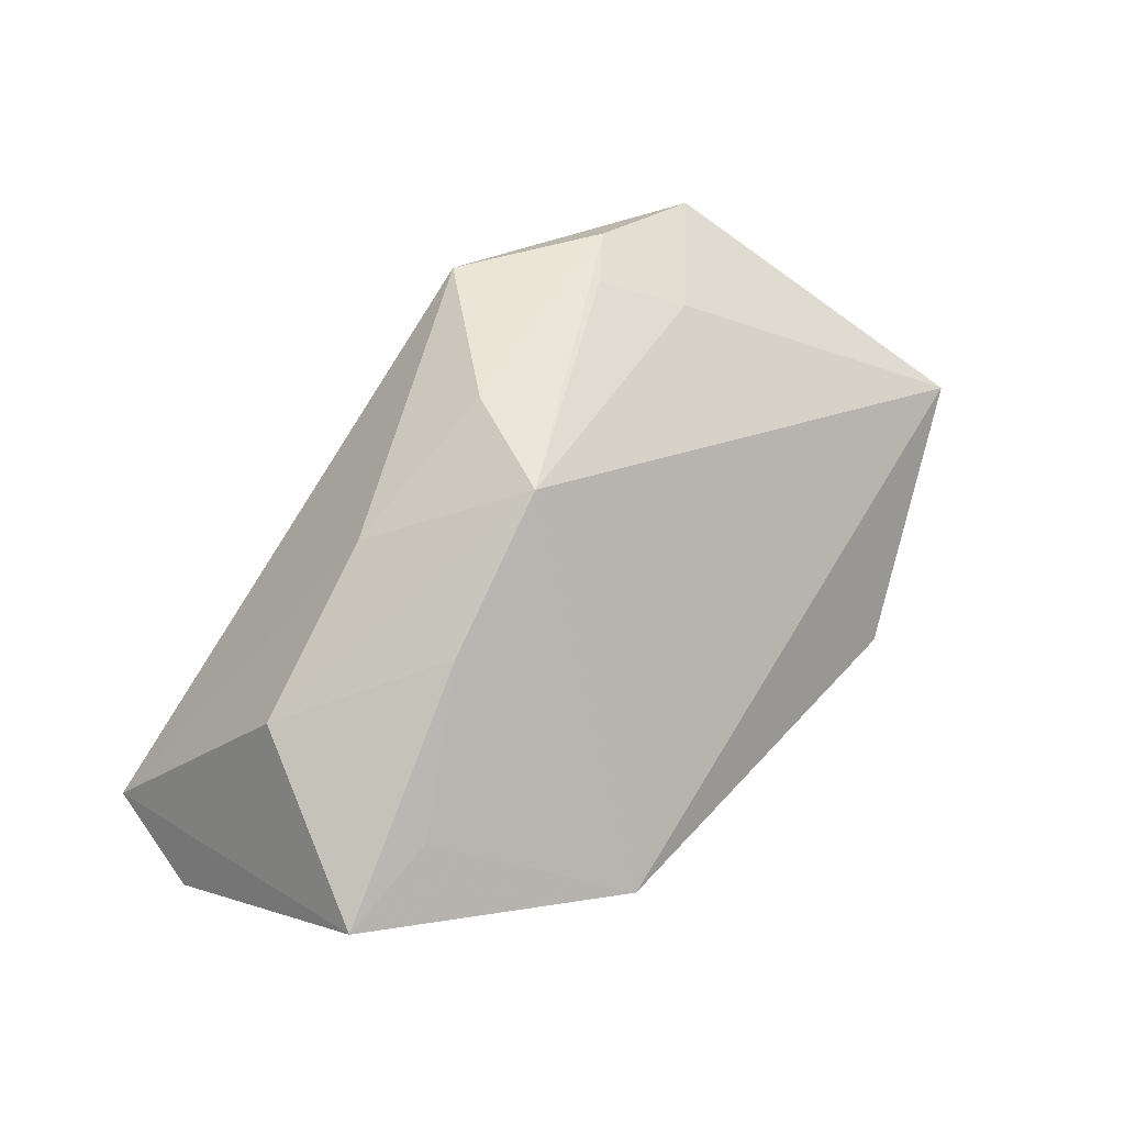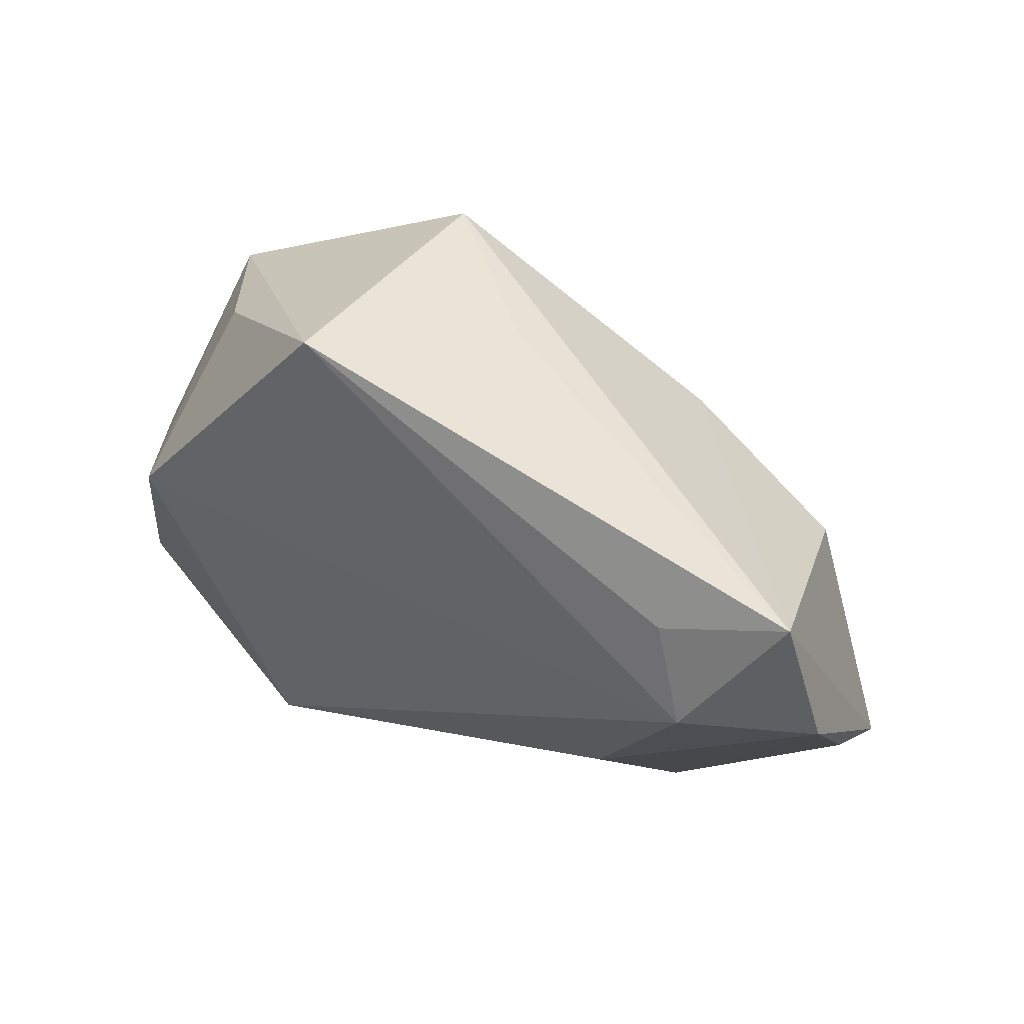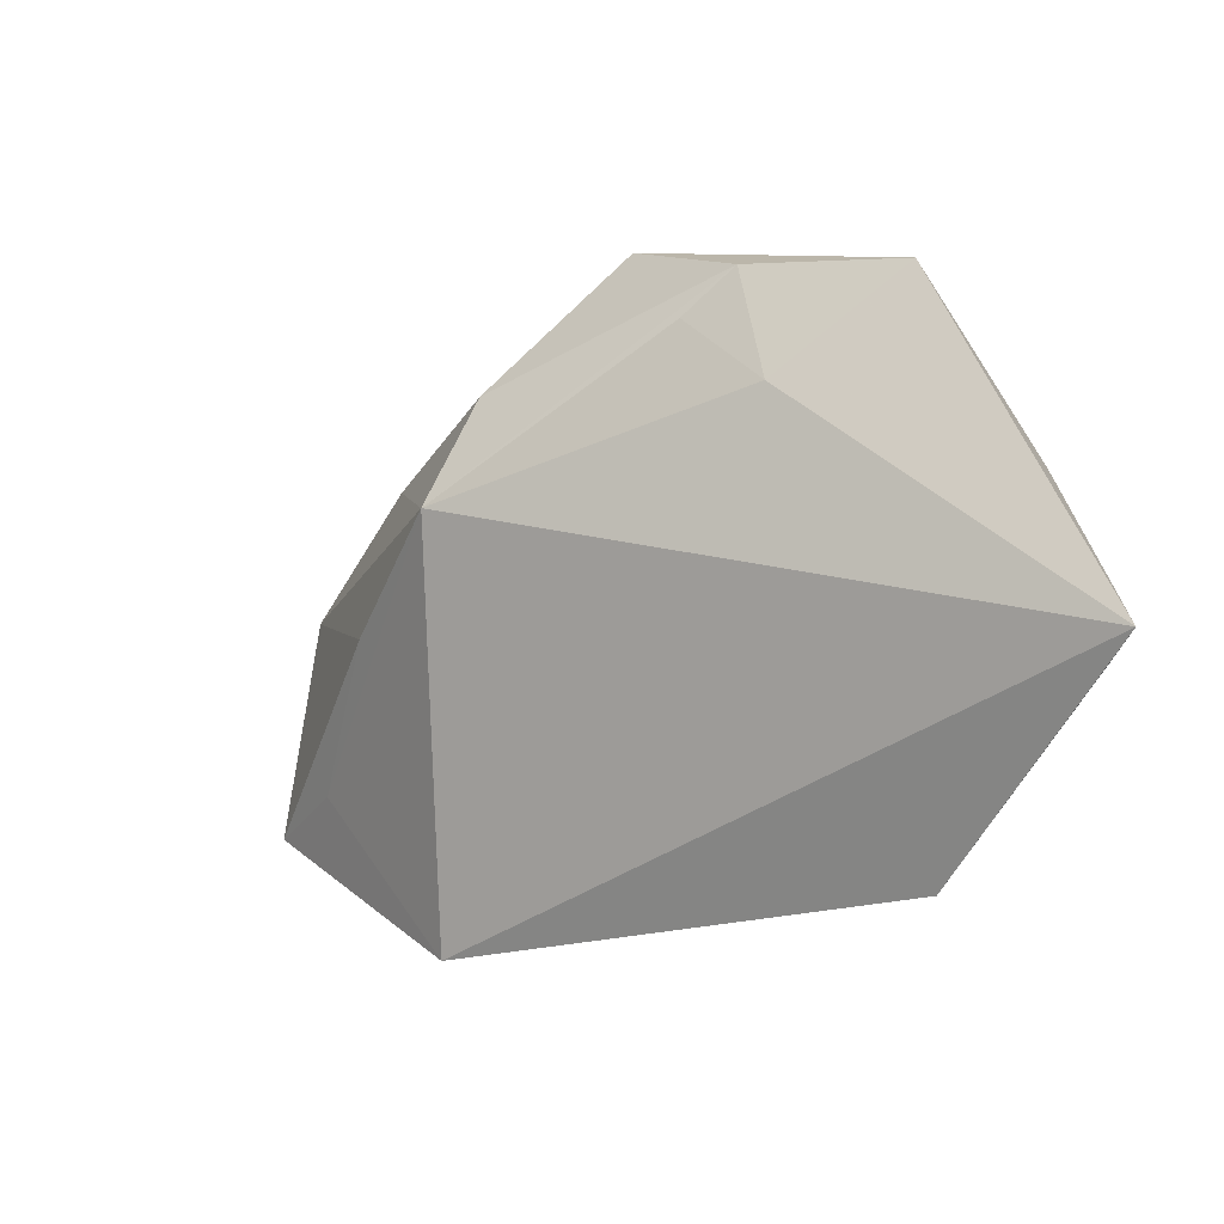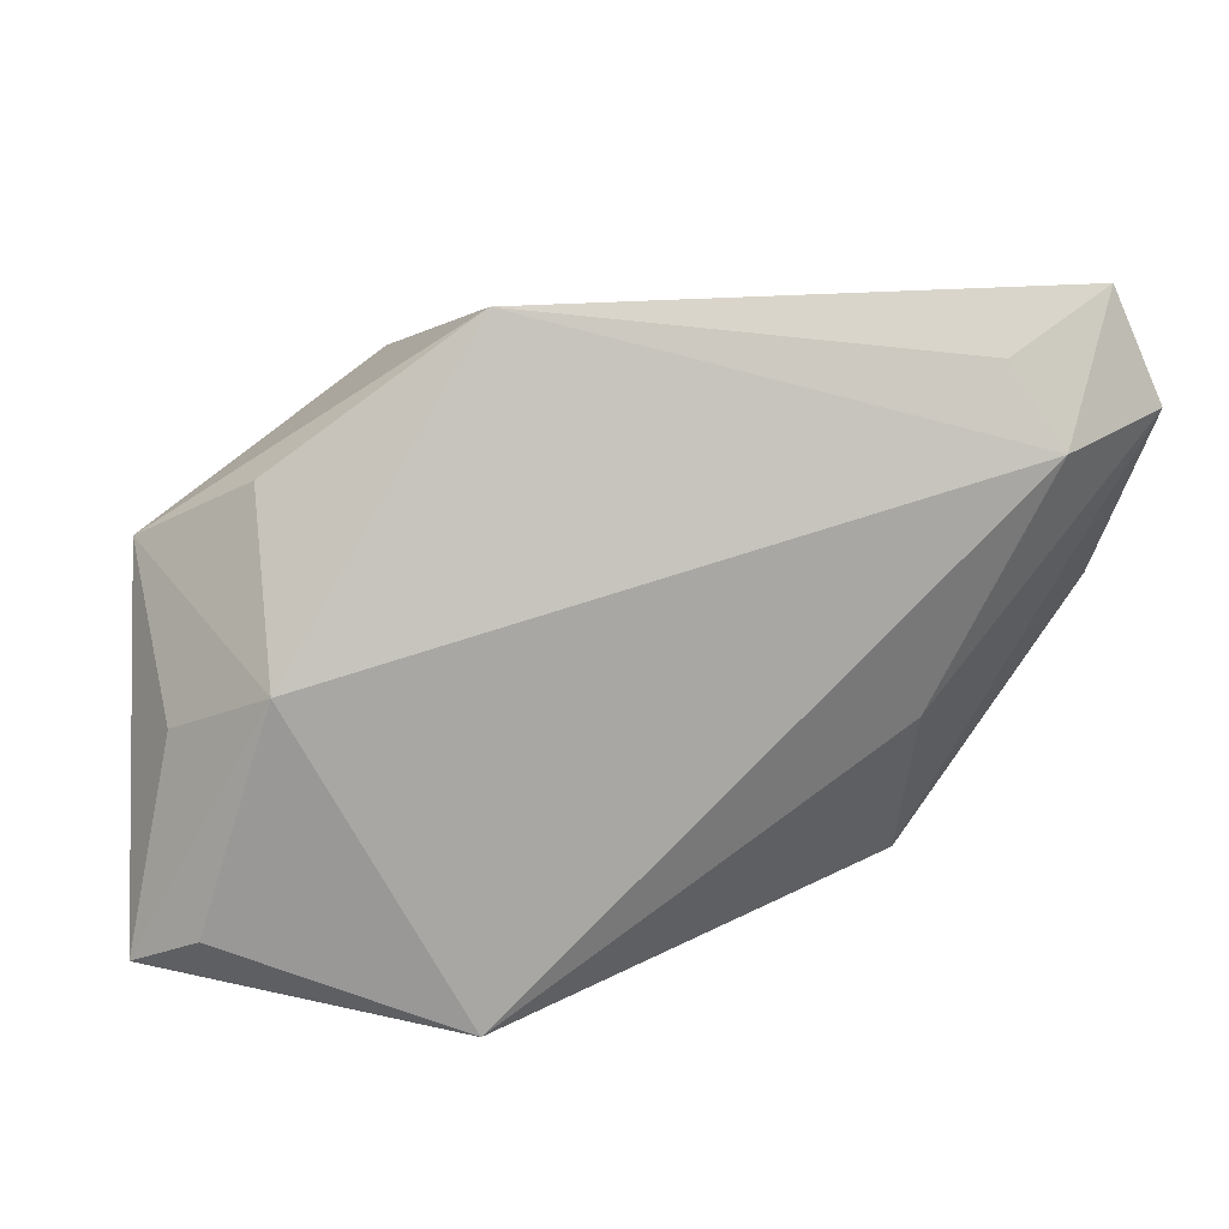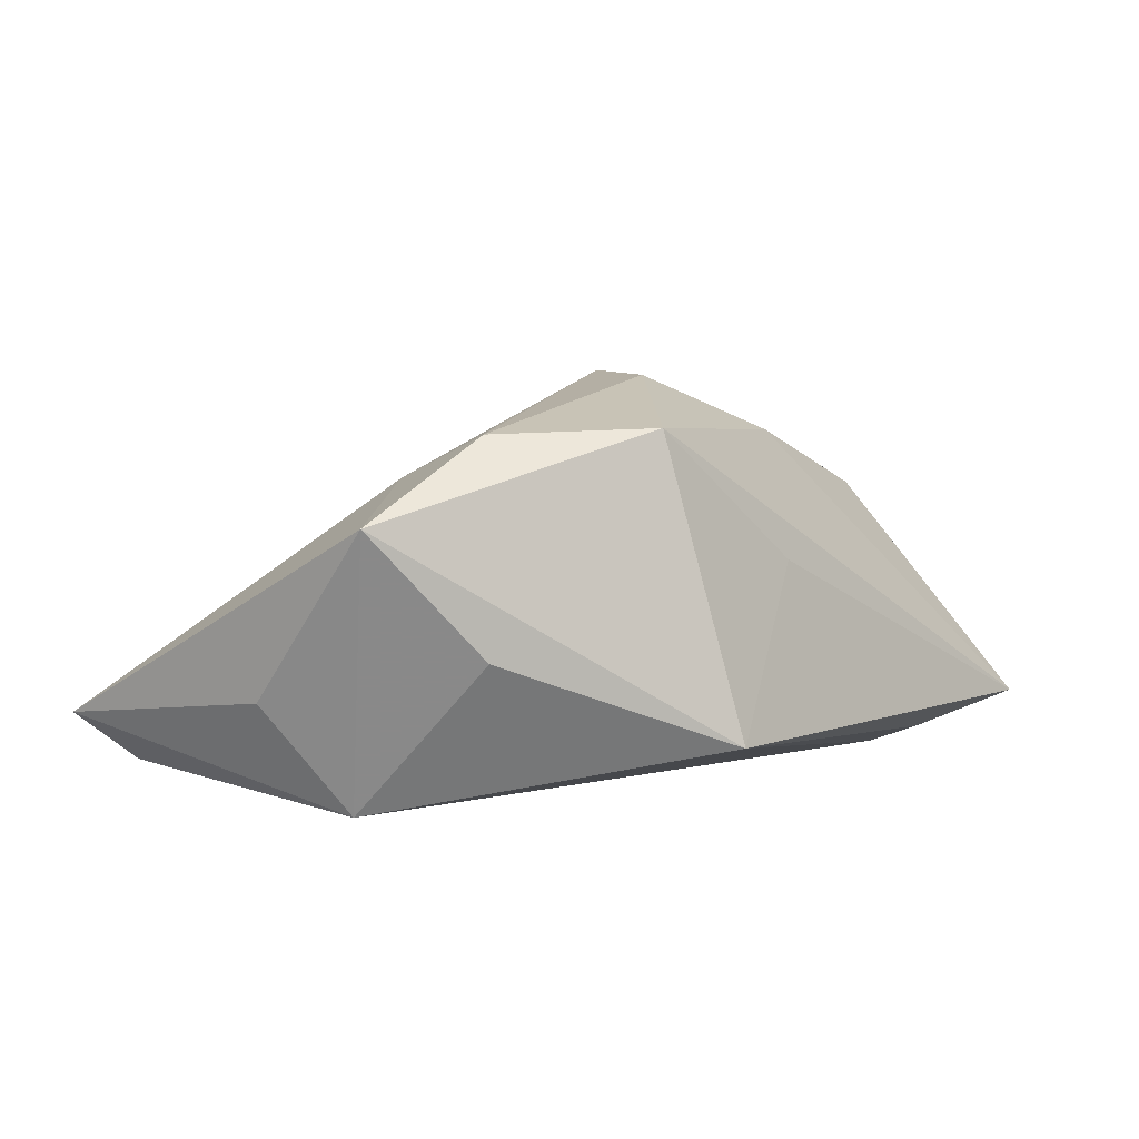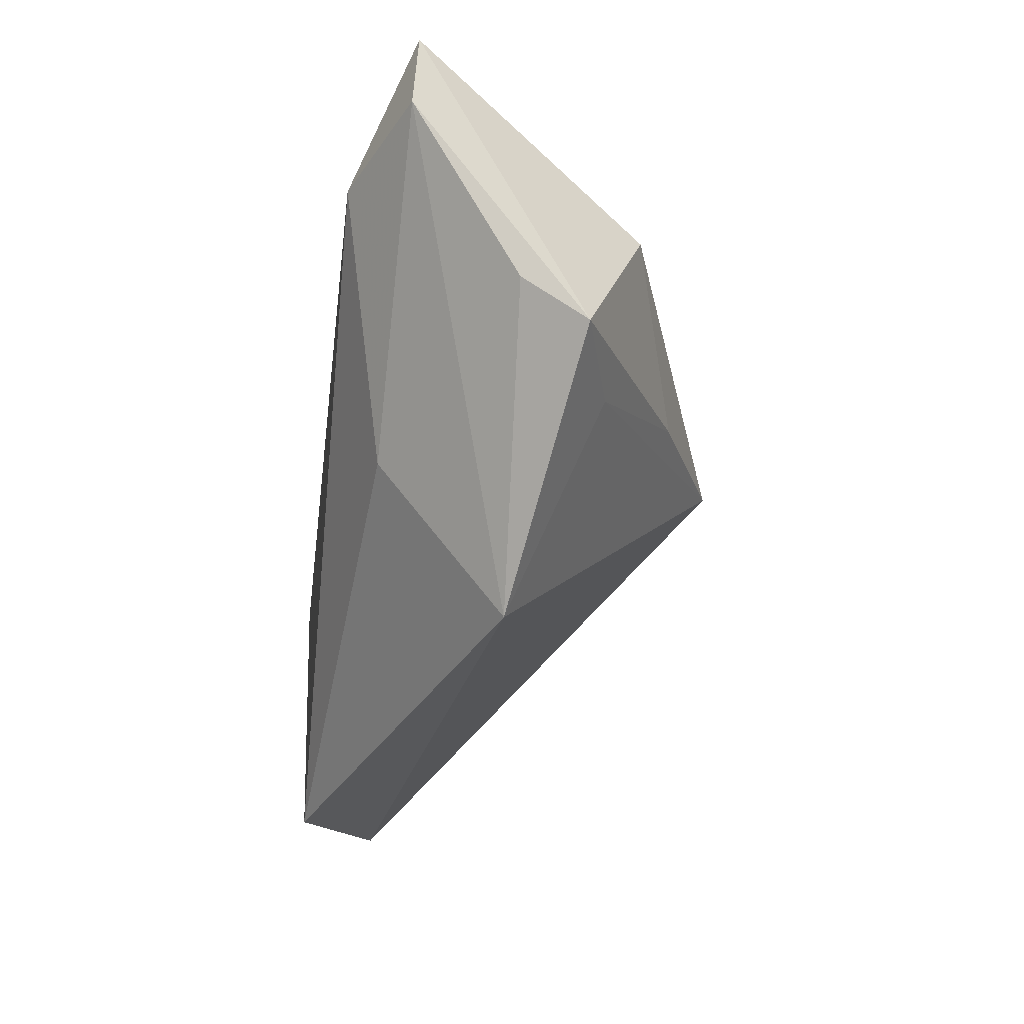
<metadata>
{"format":"obj","ext":"obj","renderer":"f3d","projection":"perspective","resolution":1024,"background":"white","views":[{"elev":64.2,"azim":-60.0,"up":"+Z"},{"elev":52.9,"azim":-143.3,"up":"+Y"},{"elev":-42.5,"azim":44.9,"up":"+Y"},{"elev":14.7,"azim":163.5,"up":"+Y"},{"elev":4.3,"azim":126.1,"up":"+Z"},{"elev":-25.7,"azim":-97.5,"up":"+Y"}]}
</metadata>
<code>
v -0.05552 -0.006994 0.006924
v 0.05086 0.006522 0.01335
v -0.01751 0.0142 0.02311
v 0.01734 0.03297 -0.01151
v 0.0208 0.02423 0.02367
v 0.04892 -0.02943 -0.01444
v 0.05543 -0.03304 -0.008556
v 0.0004077 0.02827 0.008186
v 0.03389 -0.002378 0.01802
v 0.0212 -0.04112 -0.01951
v -0.04252 -0.009791 0.01073
v -0.02448 -0.003491 0.02195
v -0.05048 0.03297 -0.01207
v 0.05018 -0.009346 -0.006283
v -0.04233 0.0163 -0.01951
v 0.003289 0.009506 0.02982
v -0.03675 0.02608 -0.01597
v -0.04057 0.01309 0.01582
v -0.05469 -0.001535 -0.0006406
v 0.03525 0.01052 0.02302
v 0.03978 0.01478 -0.001286
v -0.02903 -0.01262 -0.01419
v -0.05653 0.01948 -0.01319
v -0.004475 -0.002698 0.03059
v 0.02797 0.007028 0.02415
v -0.0324 -0.0328 0.0004238
v 0.04156 -0.003028 -0.01951
f 2 4 5
f 8 13 5
f 5 4 8
f 8 4 13
f 5 13 3
f 7 24 26
f 26 10 7
f 27 15 4
f 10 15 27
f 9 24 7
f 7 2 9
f 20 2 5
f 20 9 2
f 18 13 1
f 18 3 13
f 24 3 18
f 13 4 17
f 17 15 13
f 4 15 17
f 1 26 11
f 11 26 24
f 1 13 23
f 13 15 23
f 22 15 10
f 10 26 22
f 22 23 15
f 26 23 22
f 7 10 6
f 6 27 7
f 10 27 6
f 14 2 7
f 7 27 14
f 14 27 2
f 4 2 21
f 21 27 4
f 2 27 21
f 16 20 5
f 24 20 16
f 5 3 16
f 16 3 24
f 24 9 25
f 25 20 24
f 9 20 25
f 12 18 1
f 24 18 12
f 1 11 12
f 12 11 24
f 19 26 1
f 1 23 19
f 19 23 26

</code>
